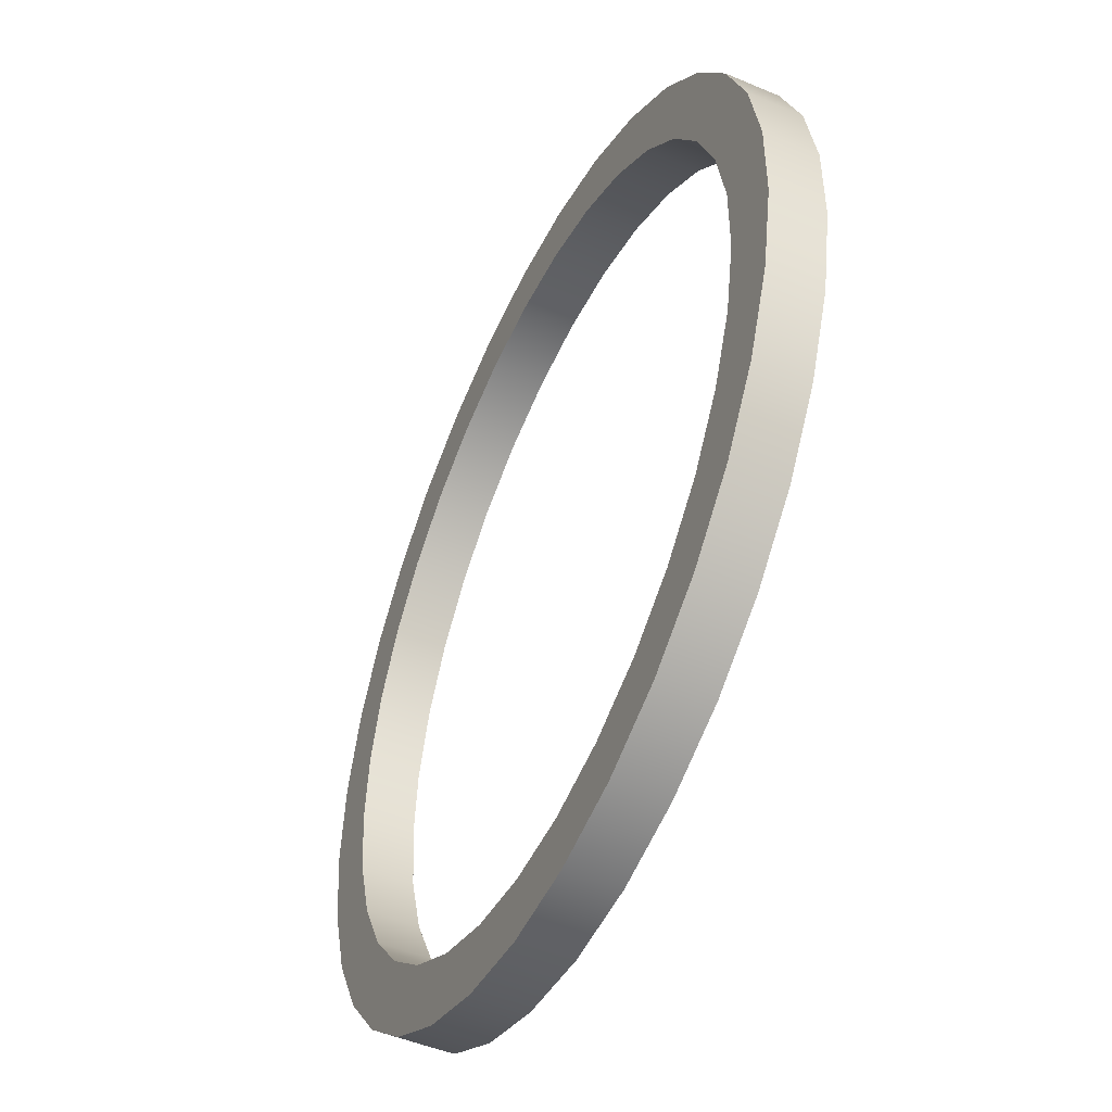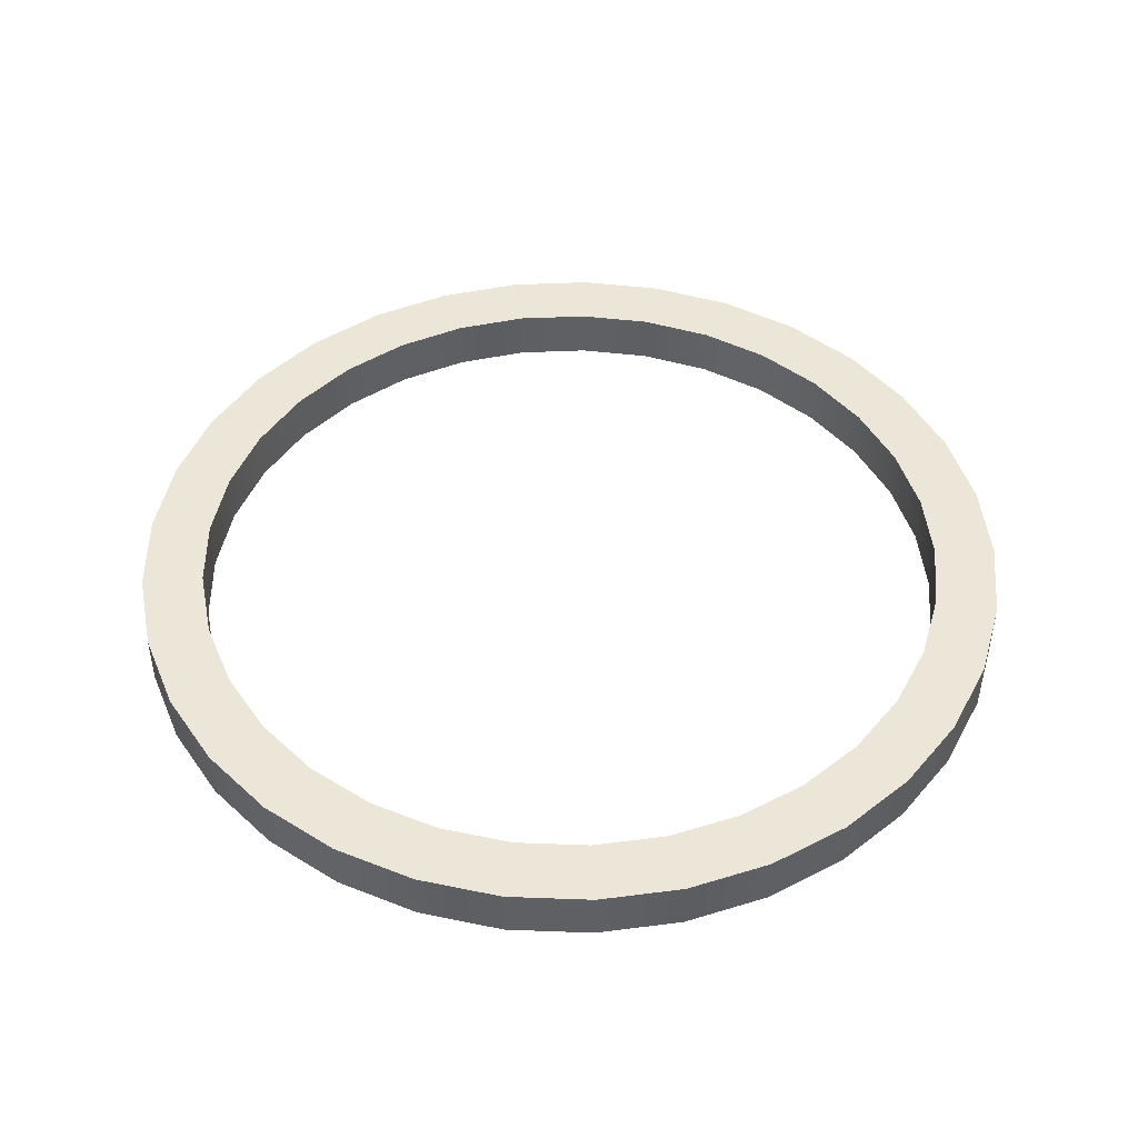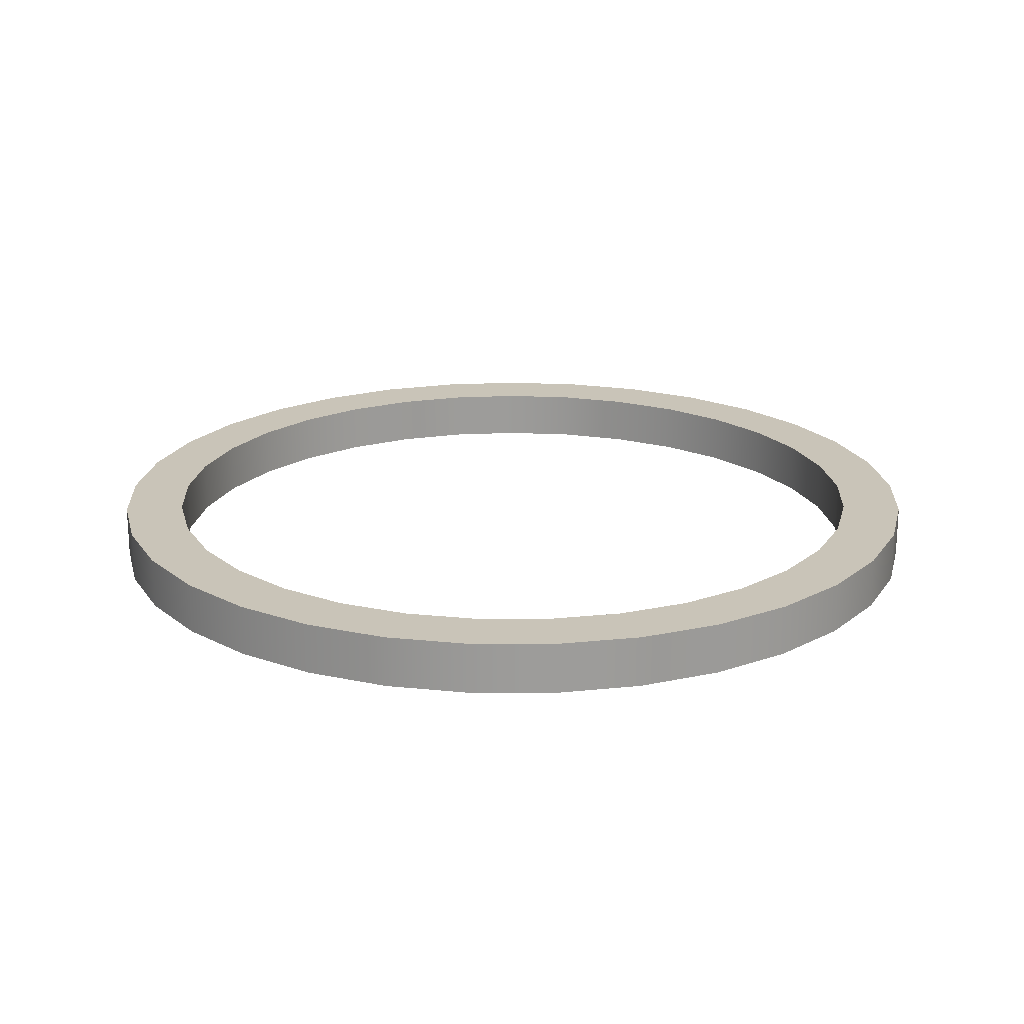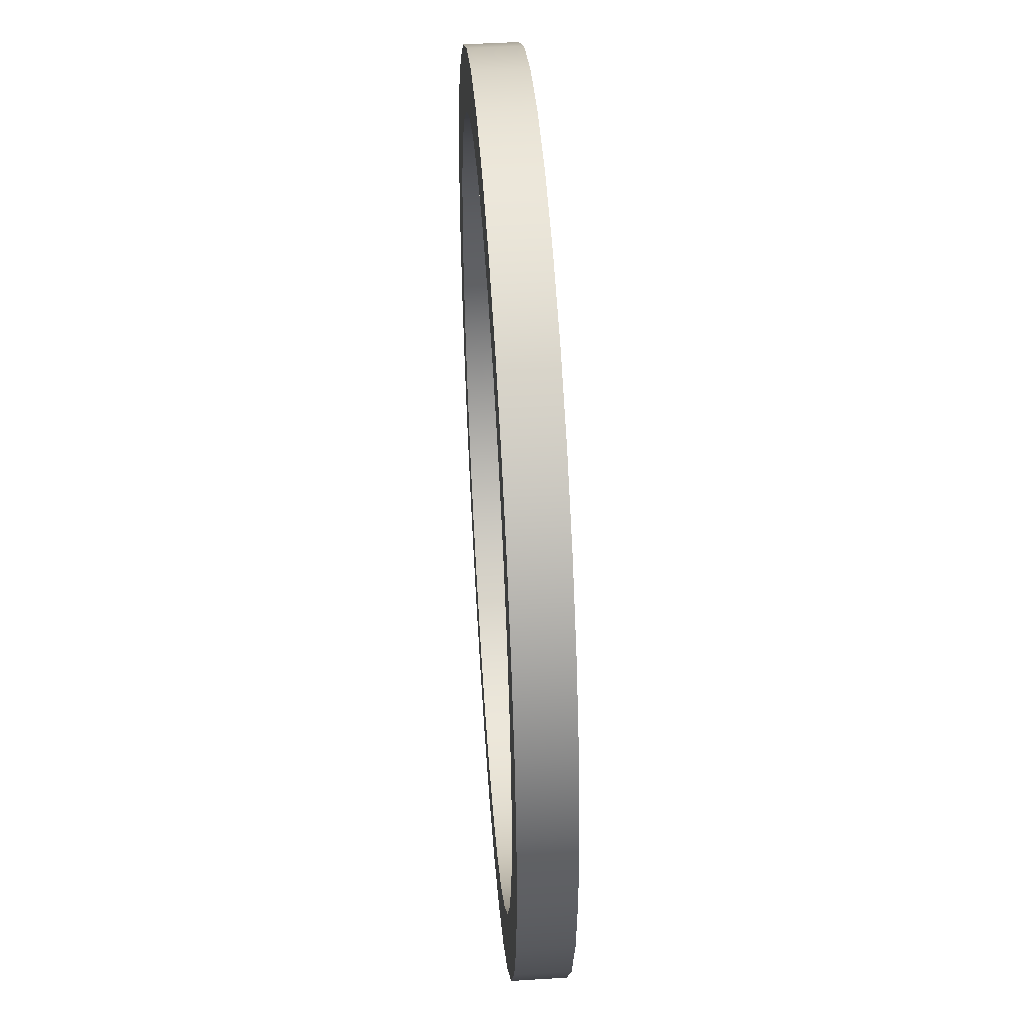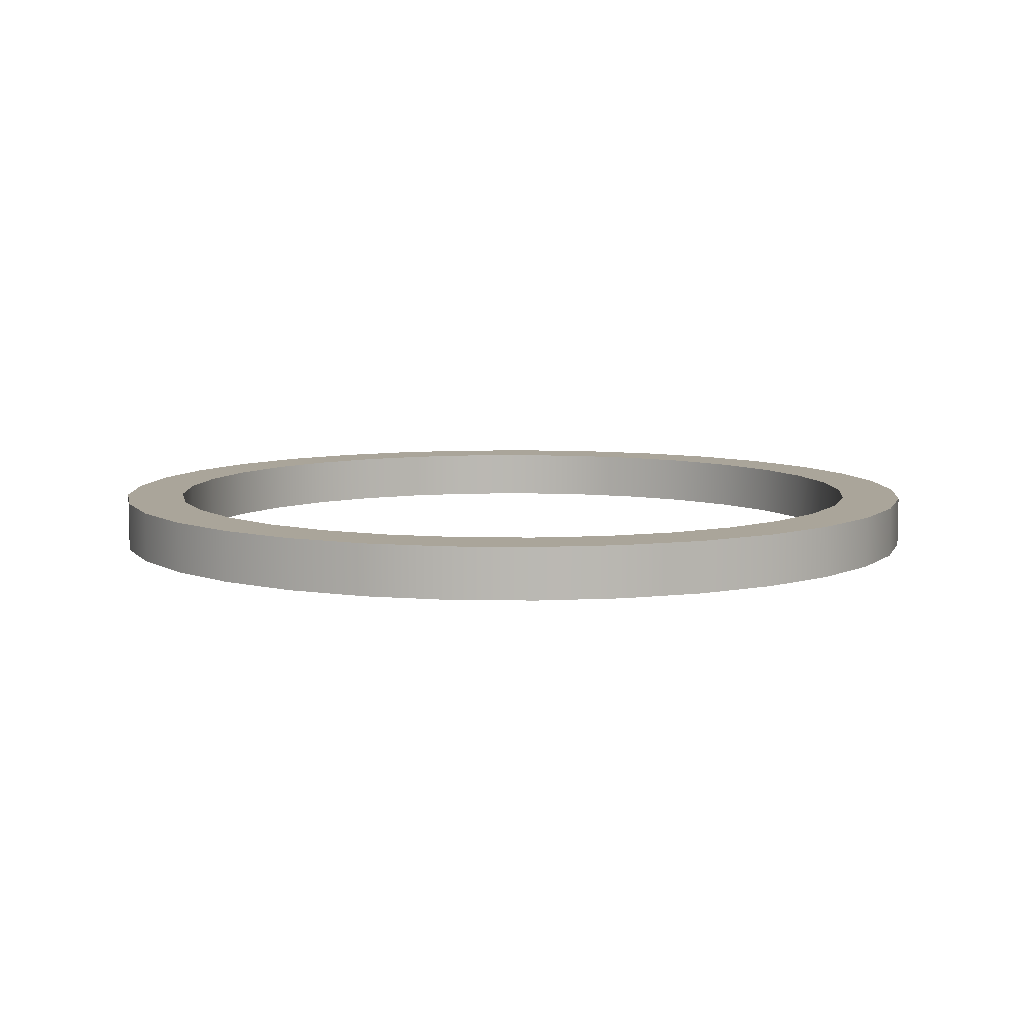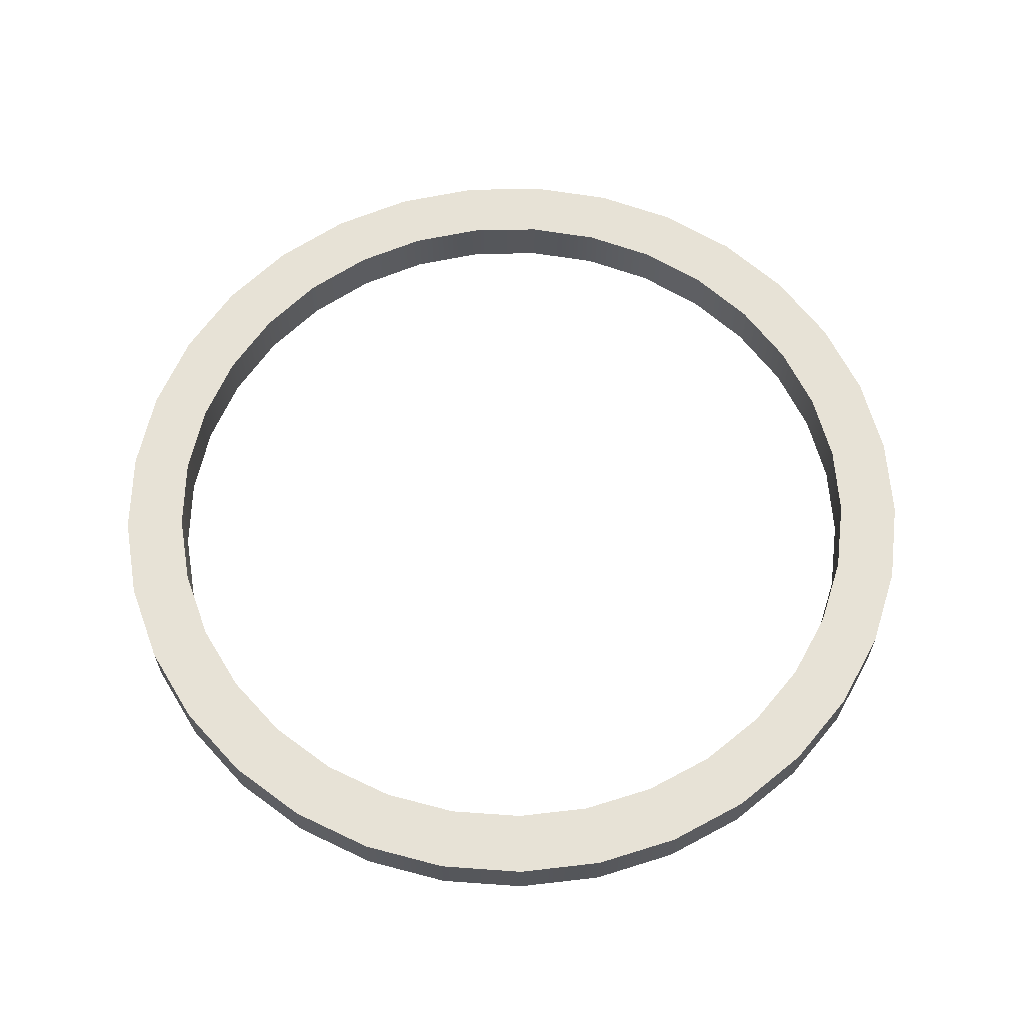
<metadata>
{"format":"obj","ext":"obj","renderer":"f3d","projection":"perspective","resolution":1024,"background":"white","views":[{"elev":-49.1,"azim":-115.2,"up":"+Z"},{"elev":46.2,"azim":-174.7,"up":"+Y"},{"elev":20.1,"azim":-166.3,"up":"+Y"},{"elev":48.4,"azim":86.1,"up":"+Z"},{"elev":7.7,"azim":152.7,"up":"+Y"},{"elev":62.9,"azim":67.0,"up":"+Y"}]}
</metadata>
<code>
v -7.016 1.137 -4.276
v -7.016 0.05459 -4.276
v -6.069 1.137 -5.755
v -6.069 0.05459 -5.755
v -4.86 1.137 -7.028
v -4.86 0.05459 -7.028
v -3.432 1.137 -8.05
v -3.432 0.05459 -8.05
v -1.837 1.137 -8.783
v -1.837 0.05459 -8.783
v -0.1312 1.137 -9.2
v -0.1312 0.05459 -9.2
v 1.622 1.137 -9.287
v 1.622 0.05459 -9.287
v 3.361 1.137 -9.041
v 3.361 0.05459 -9.041
v 5.021 1.137 -8.47
v 5.021 0.05459 -8.47
v 6.544 1.137 -7.596
v 6.544 0.05459 -7.596
v 7.873 1.137 -6.449
v 7.873 0.05459 -6.449
v 8.961 1.137 -5.071
v 8.961 0.05459 -5.071
v 9.769 1.137 -3.512
v 9.769 0.05459 -3.512
v 10.27 1.137 -1.828
v 10.27 0.05459 -1.828
v 10.44 1.137 -0.08059
v 10.44 0.05459 -0.08059
v 10.27 1.137 1.668
v 10.27 0.05459 1.668
v 9.784 1.137 3.353
v 9.784 0.05459 3.353
v 8.982 1.137 4.916
v 8.982 0.05459 4.916
v 7.9 1.137 6.298
v 7.9 0.05459 6.298
v 6.575 1.137 7.451
v 6.575 0.05459 7.451
v 5.056 1.137 8.332
v 5.056 0.05459 8.332
v 3.398 1.137 8.909
v 3.398 0.05459 8.909
v 1.661 1.137 9.163
v 1.661 0.05459 9.163
v -0.093 1.137 9.083
v -0.093 0.05459 9.083
v -1.8 1.137 8.673
v -1.8 0.05459 8.673
v -3.399 1.137 7.947
v -3.399 0.05459 7.947
v -4.831 1.137 6.931
v -4.831 0.05459 6.931
v -6.045 1.137 5.663
v -6.045 0.05459 5.663
v -6.998 1.137 4.188
v -6.998 0.05459 4.188
v -7.654 1.137 2.559
v -7.654 0.05459 2.559
v -7.99 1.137 0.8358
v -7.99 0.05459 0.8358
v -7.993 1.137 -0.92
v -7.993 0.05459 -0.92
v -7.665 1.137 -2.645
v -7.665 0.05459 -2.645
v -7.016 1.137 -4.276
v -7.016 0.05459 -4.276
v -5.866 1.137 -3.687
v -5.866 0.05459 -3.687
v -6.425 1.137 -2.283
v -6.425 0.05459 -2.283
v -6.707 1.137 -0.7999
v -6.707 0.05459 -0.7999
v -6.704 1.137 0.7103
v -6.704 0.05459 0.7103
v -6.415 1.137 2.193
v -6.415 0.05459 2.193
v -5.851 1.137 3.594
v -5.851 0.05459 3.594
v -5.032 1.137 4.862
v -5.032 0.05459 4.862
v -3.987 1.137 5.953
v -3.987 0.05459 5.953
v -2.755 1.137 6.827
v -2.755 0.05459 6.827
v -1.38 1.137 7.451
v -1.38 0.05459 7.451
v 0.08816 1.137 7.804
v 0.08816 0.05459 7.804
v 1.597 1.137 7.873
v 1.597 0.05459 7.873
v 3.091 1.137 7.655
v 3.091 0.05459 7.655
v 4.517 1.137 7.158
v 4.517 0.05459 7.158
v 5.824 1.137 6.4
v 5.824 0.05459 6.4
v 6.963 1.137 5.409
v 6.963 0.05459 5.409
v 7.894 1.137 4.22
v 7.894 0.05459 4.22
v 8.583 1.137 2.876
v 8.583 0.05459 2.876
v 9.006 1.137 1.426
v 9.006 0.05459 1.426
v 9.146 1.137 -0.07789
v 9.146 0.05459 -0.07789
v 8.999 1.137 -1.581
v 8.999 0.05459 -1.581
v 8.571 1.137 -3.029
v 8.571 0.05459 -3.029
v 7.876 1.137 -4.37
v 7.876 0.05459 -4.37
v 6.94 1.137 -5.555
v 6.94 0.05459 -5.555
v 5.797 1.137 -6.542
v 5.797 0.05459 -6.542
v 4.487 1.137 -7.294
v 4.487 0.05459 -7.294
v 3.059 1.137 -7.785
v 3.059 0.05459 -7.785
v 1.564 1.137 -7.997
v 1.564 0.05459 -7.997
v 0.05532 1.137 -7.922
v 0.05532 0.05459 -7.922
v -1.412 1.137 -7.563
v -1.412 0.05459 -7.563
v -2.784 1.137 -6.933
v -2.784 0.05459 -6.933
v -4.012 1.137 -6.054
v -4.012 0.05459 -6.054
v -5.052 1.137 -4.959
v -5.052 0.05459 -4.959
v -5.866 1.137 -3.687
v -5.866 0.05459 -3.687
v -7.016 1.137 -4.276
v -6.069 1.137 -5.755
v -4.86 1.137 -7.028
v -3.432 1.137 -8.05
v -1.837 1.137 -8.783
v -0.1312 1.137 -9.2
v 1.622 1.137 -9.287
v 3.361 1.137 -9.041
v 5.021 1.137 -8.47
v 6.544 1.137 -7.596
v 7.873 1.137 -6.449
v 8.961 1.137 -5.071
v 9.769 1.137 -3.512
v 10.27 1.137 -1.828
v 10.44 1.137 -0.08059
v 10.27 1.137 1.668
v 9.784 1.137 3.353
v 8.982 1.137 4.916
v 7.9 1.137 6.298
v 6.575 1.137 7.451
v 5.056 1.137 8.332
v 3.398 1.137 8.909
v 1.661 1.137 9.163
v -0.093 1.137 9.083
v -1.8 1.137 8.673
v -3.399 1.137 7.947
v -4.831 1.137 6.931
v -6.045 1.137 5.663
v -6.998 1.137 4.188
v -7.654 1.137 2.559
v -7.99 1.137 0.8358
v -7.993 1.137 -0.92
v -7.665 1.137 -2.645
v -5.866 1.137 -3.687
v -6.425 1.137 -2.283
v -6.707 1.137 -0.7999
v -6.704 1.137 0.7103
v -6.415 1.137 2.193
v -5.851 1.137 3.594
v -5.032 1.137 4.862
v -3.987 1.137 5.953
v -2.755 1.137 6.827
v -1.38 1.137 7.451
v 0.08816 1.137 7.804
v 1.597 1.137 7.873
v 3.091 1.137 7.655
v 4.517 1.137 7.158
v 5.824 1.137 6.4
v 6.963 1.137 5.409
v 7.894 1.137 4.22
v 8.583 1.137 2.876
v 9.006 1.137 1.426
v 9.146 1.137 -0.07789
v 8.999 1.137 -1.581
v 8.571 1.137 -3.029
v 7.876 1.137 -4.37
v 6.94 1.137 -5.555
v 5.797 1.137 -6.542
v 4.487 1.137 -7.294
v 3.059 1.137 -7.785
v 1.564 1.137 -7.997
v 0.05532 1.137 -7.922
v -1.412 1.137 -7.563
v -2.784 1.137 -6.933
v -4.012 1.137 -6.054
v -5.052 1.137 -4.959
v -7.016 0.05459 -4.276
v -6.069 0.05459 -5.755
v -4.86 0.05459 -7.028
v -3.432 0.05459 -8.05
v -1.837 0.05459 -8.783
v -0.1312 0.05459 -9.2
v 1.622 0.05459 -9.287
v 3.361 0.05459 -9.041
v 5.021 0.05459 -8.47
v 6.544 0.05459 -7.596
v 7.873 0.05459 -6.449
v 8.961 0.05459 -5.071
v 9.769 0.05459 -3.512
v 10.27 0.05459 -1.828
v 10.44 0.05459 -0.08059
v 10.27 0.05459 1.668
v 9.784 0.05459 3.353
v 8.982 0.05459 4.916
v 7.9 0.05459 6.298
v 6.575 0.05459 7.451
v 5.056 0.05459 8.332
v 3.398 0.05459 8.909
v 1.661 0.05459 9.163
v -0.093 0.05459 9.083
v -1.8 0.05459 8.673
v -3.399 0.05459 7.947
v -4.831 0.05459 6.931
v -6.045 0.05459 5.663
v -6.998 0.05459 4.188
v -7.654 0.05459 2.559
v -7.99 0.05459 0.8358
v -7.993 0.05459 -0.92
v -7.665 0.05459 -2.645
v -5.866 0.05459 -3.687
v -6.425 0.05459 -2.283
v -6.707 0.05459 -0.7999
v -6.704 0.05459 0.7103
v -6.415 0.05459 2.193
v -5.851 0.05459 3.594
v -5.032 0.05459 4.862
v -3.987 0.05459 5.953
v -2.755 0.05459 6.827
v -1.38 0.05459 7.451
v 0.08816 0.05459 7.804
v 1.597 0.05459 7.873
v 3.091 0.05459 7.655
v 4.517 0.05459 7.158
v 5.824 0.05459 6.4
v 6.963 0.05459 5.409
v 7.894 0.05459 4.22
v 8.583 0.05459 2.876
v 9.006 0.05459 1.426
v 9.146 0.05459 -0.07789
v 8.999 0.05459 -1.581
v 8.571 0.05459 -3.029
v 7.876 0.05459 -4.37
v 6.94 0.05459 -5.555
v 5.797 0.05459 -6.542
v 4.487 0.05459 -7.294
v 3.059 0.05459 -7.785
v 1.564 0.05459 -7.997
v 0.05532 0.05459 -7.922
v -1.412 0.05459 -7.563
v -2.784 0.05459 -6.933
v -4.012 0.05459 -6.054
v -5.052 0.05459 -4.959
f 1 3 4 2
f 3 5 6 4
f 5 7 8 6
f 7 9 10 8
f 9 11 12 10
f 11 13 14 12
f 13 15 16 14
f 15 17 18 16
f 17 19 20 18
f 19 21 22 20
f 21 23 24 22
f 23 25 26 24
f 25 27 28 26
f 27 29 30 28
f 29 31 32 30
f 31 33 34 32
f 33 35 36 34
f 35 37 38 36
f 37 39 40 38
f 39 41 42 40
f 41 43 44 42
f 43 45 46 44
f 45 47 48 46
f 47 49 50 48
f 49 51 52 50
f 51 53 54 52
f 53 55 56 54
f 55 57 58 56
f 57 59 60 58
f 59 61 62 60
f 61 63 64 62
f 63 65 66 64
f 65 67 68 66
f 69 71 72 70
f 71 73 74 72
f 73 75 76 74
f 75 77 78 76
f 77 79 80 78
f 79 81 82 80
f 81 83 84 82
f 83 85 86 84
f 85 87 88 86
f 87 89 90 88
f 89 91 92 90
f 91 93 94 92
f 93 95 96 94
f 95 97 98 96
f 97 99 100 98
f 99 101 102 100
f 101 103 104 102
f 103 105 106 104
f 105 107 108 106
f 107 109 110 108
f 109 111 112 110
f 111 113 114 112
f 113 115 116 114
f 115 117 118 116
f 117 119 120 118
f 119 121 122 120
f 121 123 124 122
f 123 125 126 124
f 125 127 128 126
f 127 129 130 128
f 129 131 132 130
f 131 133 134 132
f 133 135 136 134
f 157 156 184
f 182 158 183
f 157 183 158
f 183 157 184
f 185 155 154
f 155 185 184
f 184 156 155
f 185 154 186
f 160 159 181
f 179 161 160
f 162 161 178
f 161 179 178
f 159 182 181
f 160 180 179
f 180 160 181
f 158 182 159
f 187 186 153
f 154 153 186
f 152 187 153
f 188 187 152
f 189 152 151
f 189 151 190
f 150 190 151
f 189 188 152
f 150 149 190
f 191 190 149
f 148 191 149
f 192 191 148
f 147 192 148
f 146 194 193
f 145 194 146
f 147 146 193
f 147 193 192
f 163 162 177
f 177 164 163
f 176 164 177
f 165 176 175
f 174 166 175
f 165 175 166
f 165 164 176
f 173 167 174
f 166 174 167
f 172 167 173
f 168 167 172
f 171 168 172
f 169 171 137
f 170 137 171
f 171 169 168
f 197 196 143
f 197 142 198
f 199 198 142
f 142 197 143
f 194 145 195
f 145 196 195
f 144 196 145
f 144 143 196
f 202 201 139
f 202 138 137
f 138 202 139
f 141 200 199
f 141 140 200
f 140 201 200
f 140 139 201
f 142 141 199
f 202 137 170
f 162 178 177
f 223 250 222
f 248 249 224
f 223 224 249
f 249 250 223
f 251 220 221
f 221 250 251
f 250 221 222
f 251 252 220
f 226 247 225
f 245 226 227
f 228 244 227
f 227 244 245
f 225 247 248
f 226 245 246
f 246 247 226
f 224 225 248
f 253 219 252
f 220 252 219
f 218 219 253
f 254 218 253
f 255 217 218
f 255 256 217
f 216 217 256
f 255 218 254
f 216 256 215
f 257 215 256
f 214 215 257
f 258 214 257
f 213 214 258
f 212 259 260
f 211 212 260
f 213 259 212
f 213 258 259
f 229 243 228
f 243 229 230
f 242 243 230
f 231 241 242
f 240 241 232
f 231 232 241
f 231 242 230
f 239 240 233
f 232 233 240
f 238 239 233
f 234 238 233
f 237 238 234
f 235 203 237
f 236 237 203
f 237 234 235
f 263 209 262
f 263 264 208
f 265 208 264
f 208 209 263
f 260 261 211
f 211 261 262
f 210 211 262
f 210 262 209
f 268 205 267
f 268 203 204
f 204 205 268
f 207 265 266
f 207 266 206
f 206 266 267
f 206 267 205
f 208 265 207
f 268 236 203
f 228 243 244

</code>
